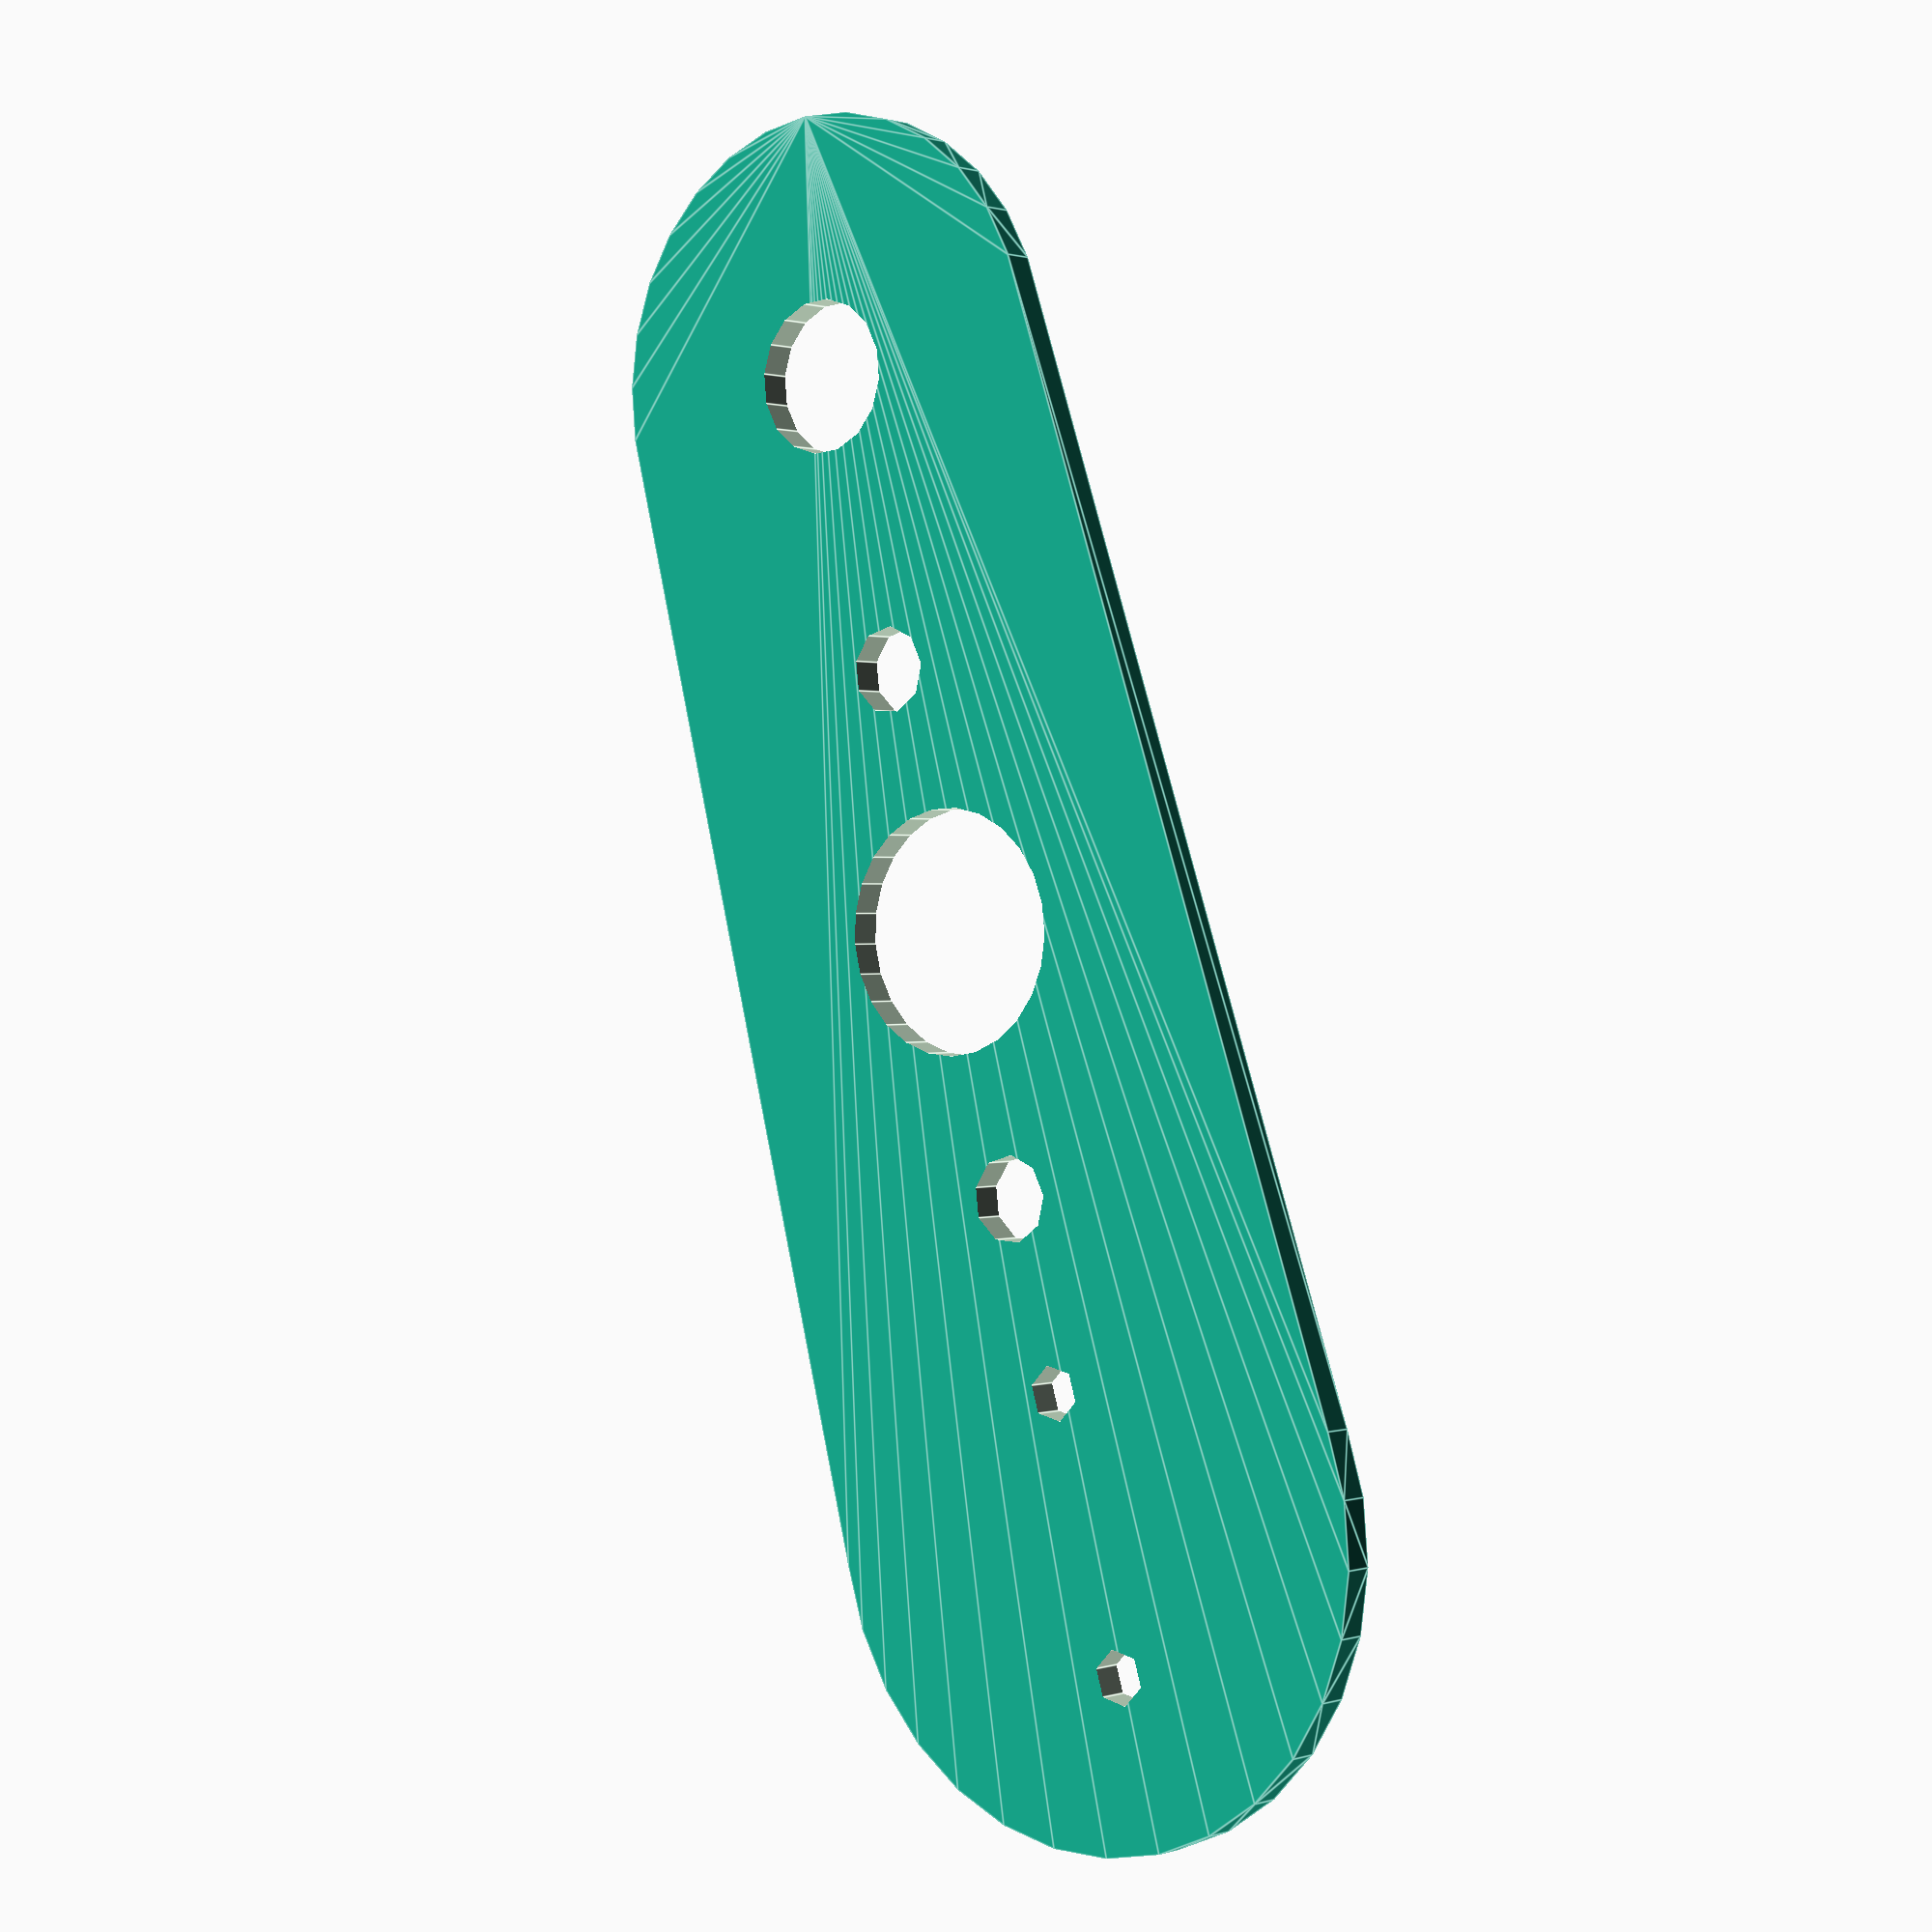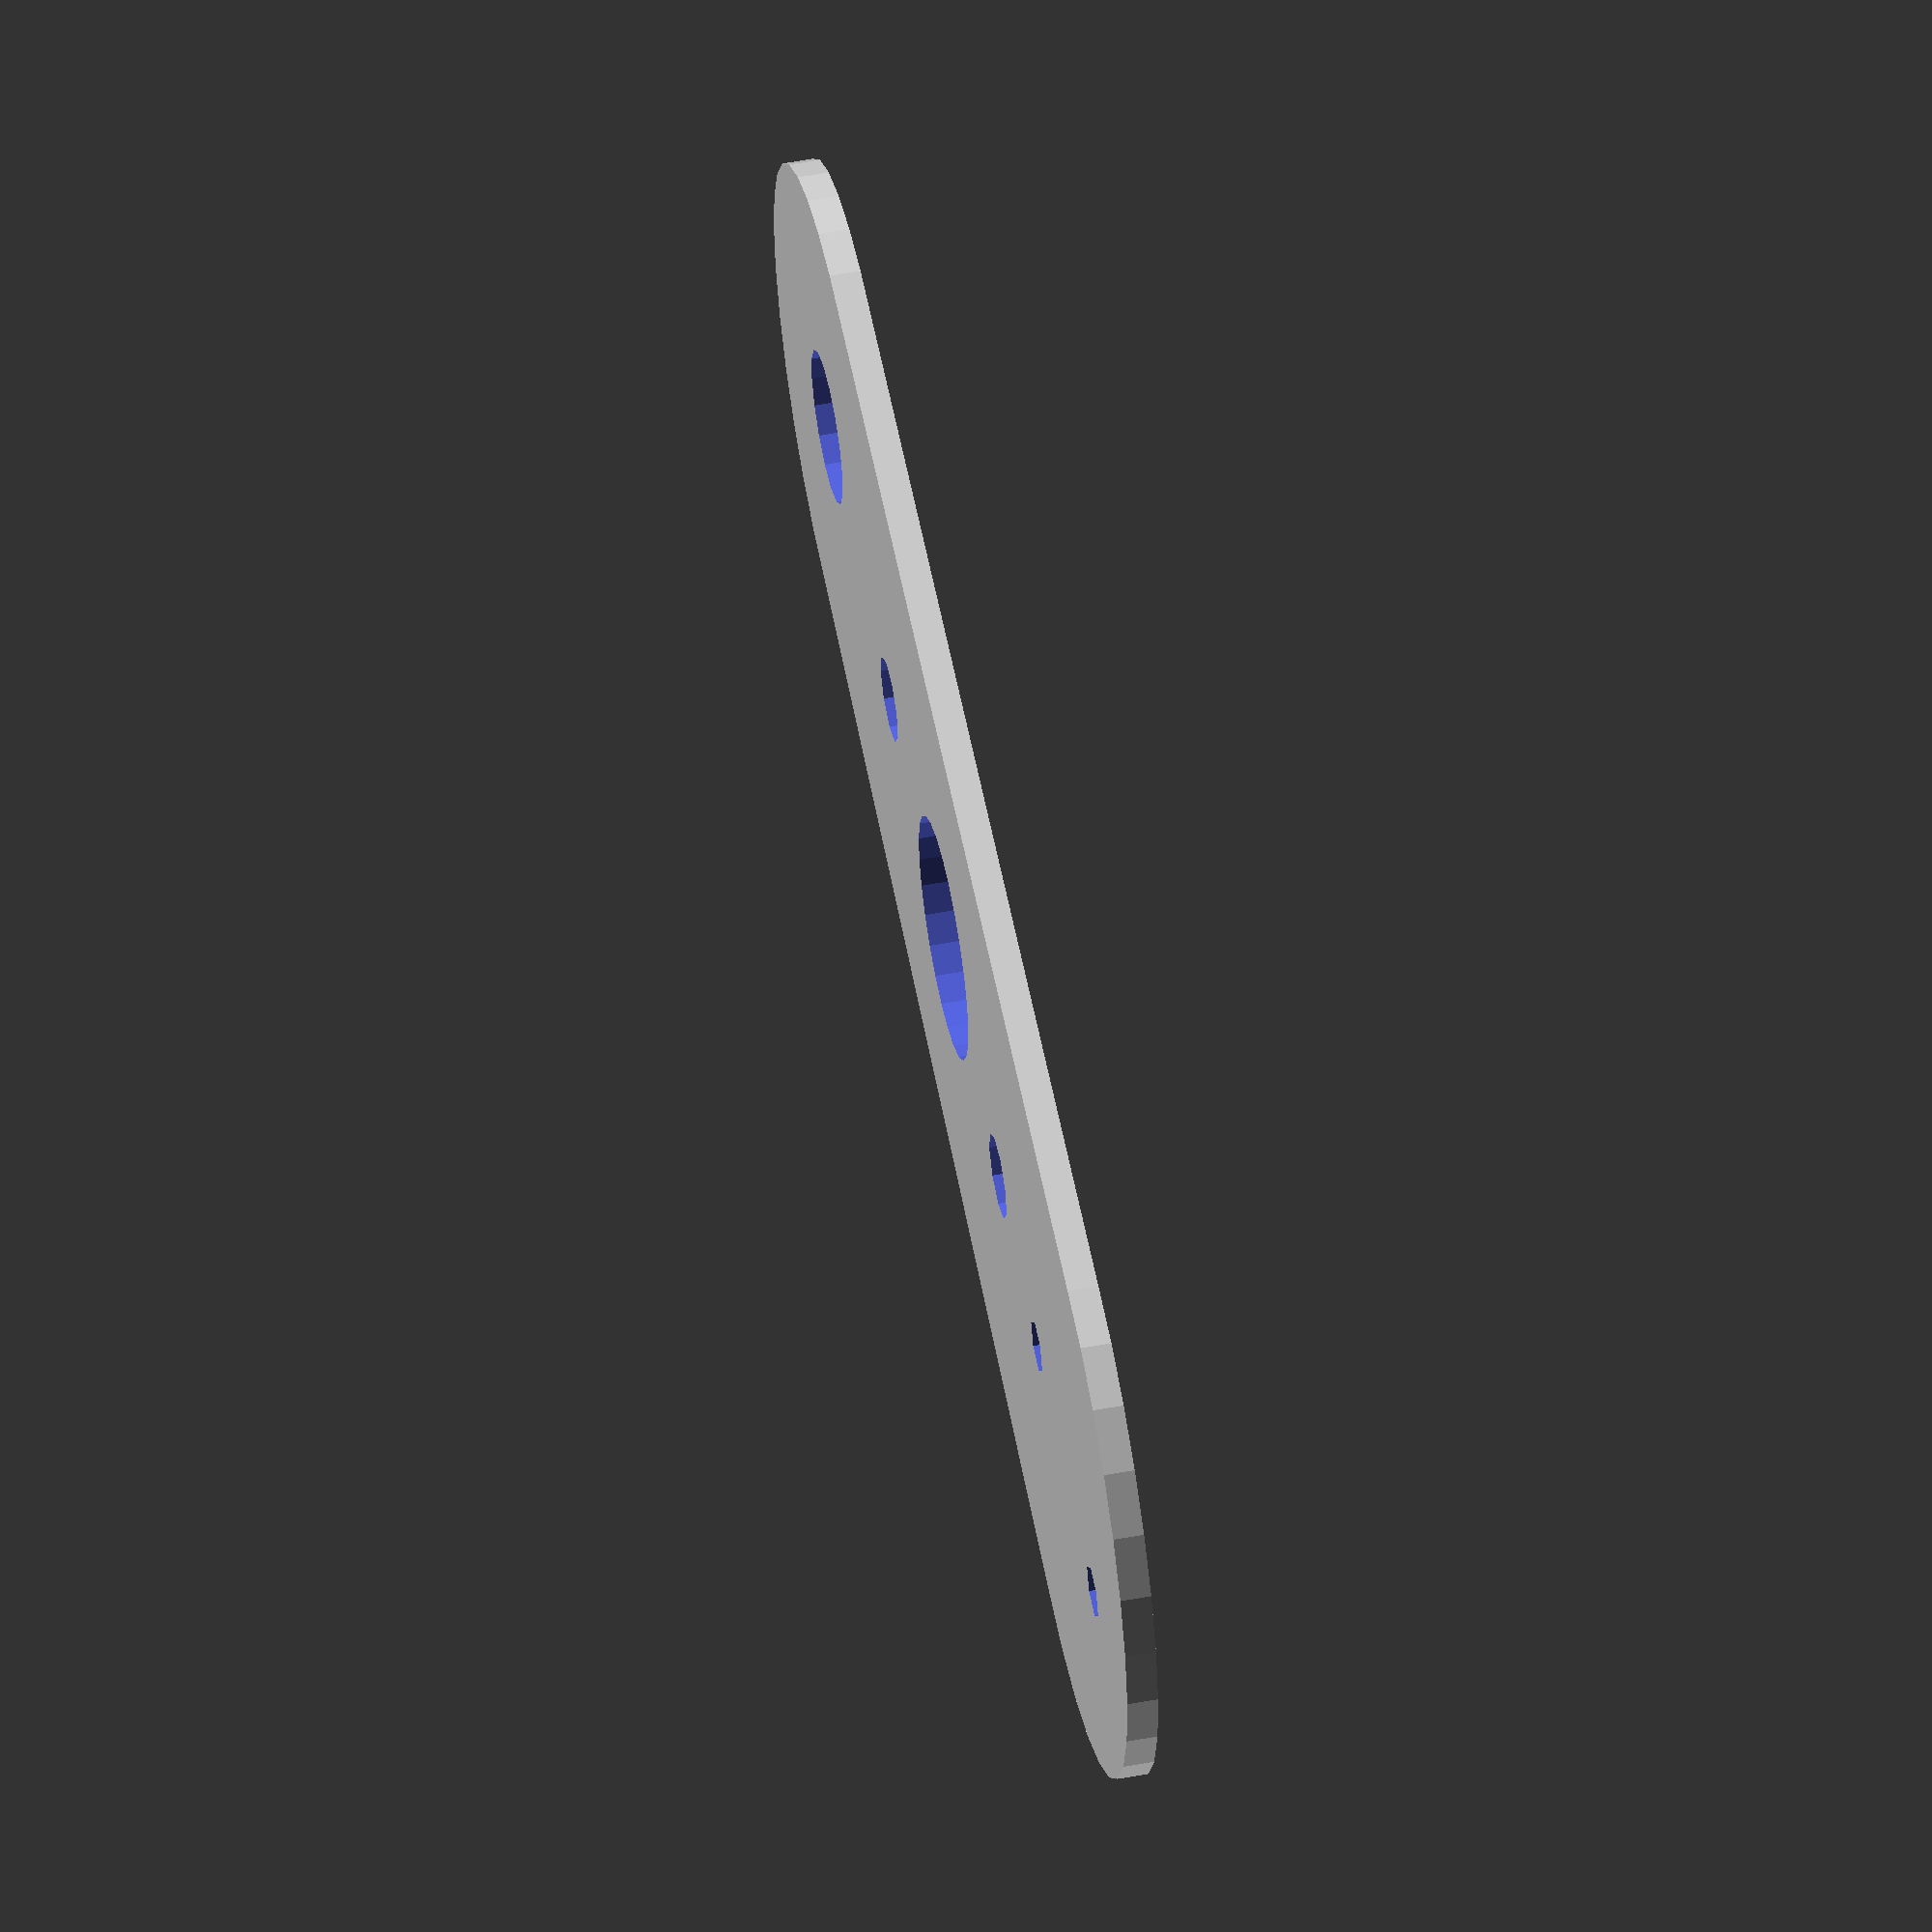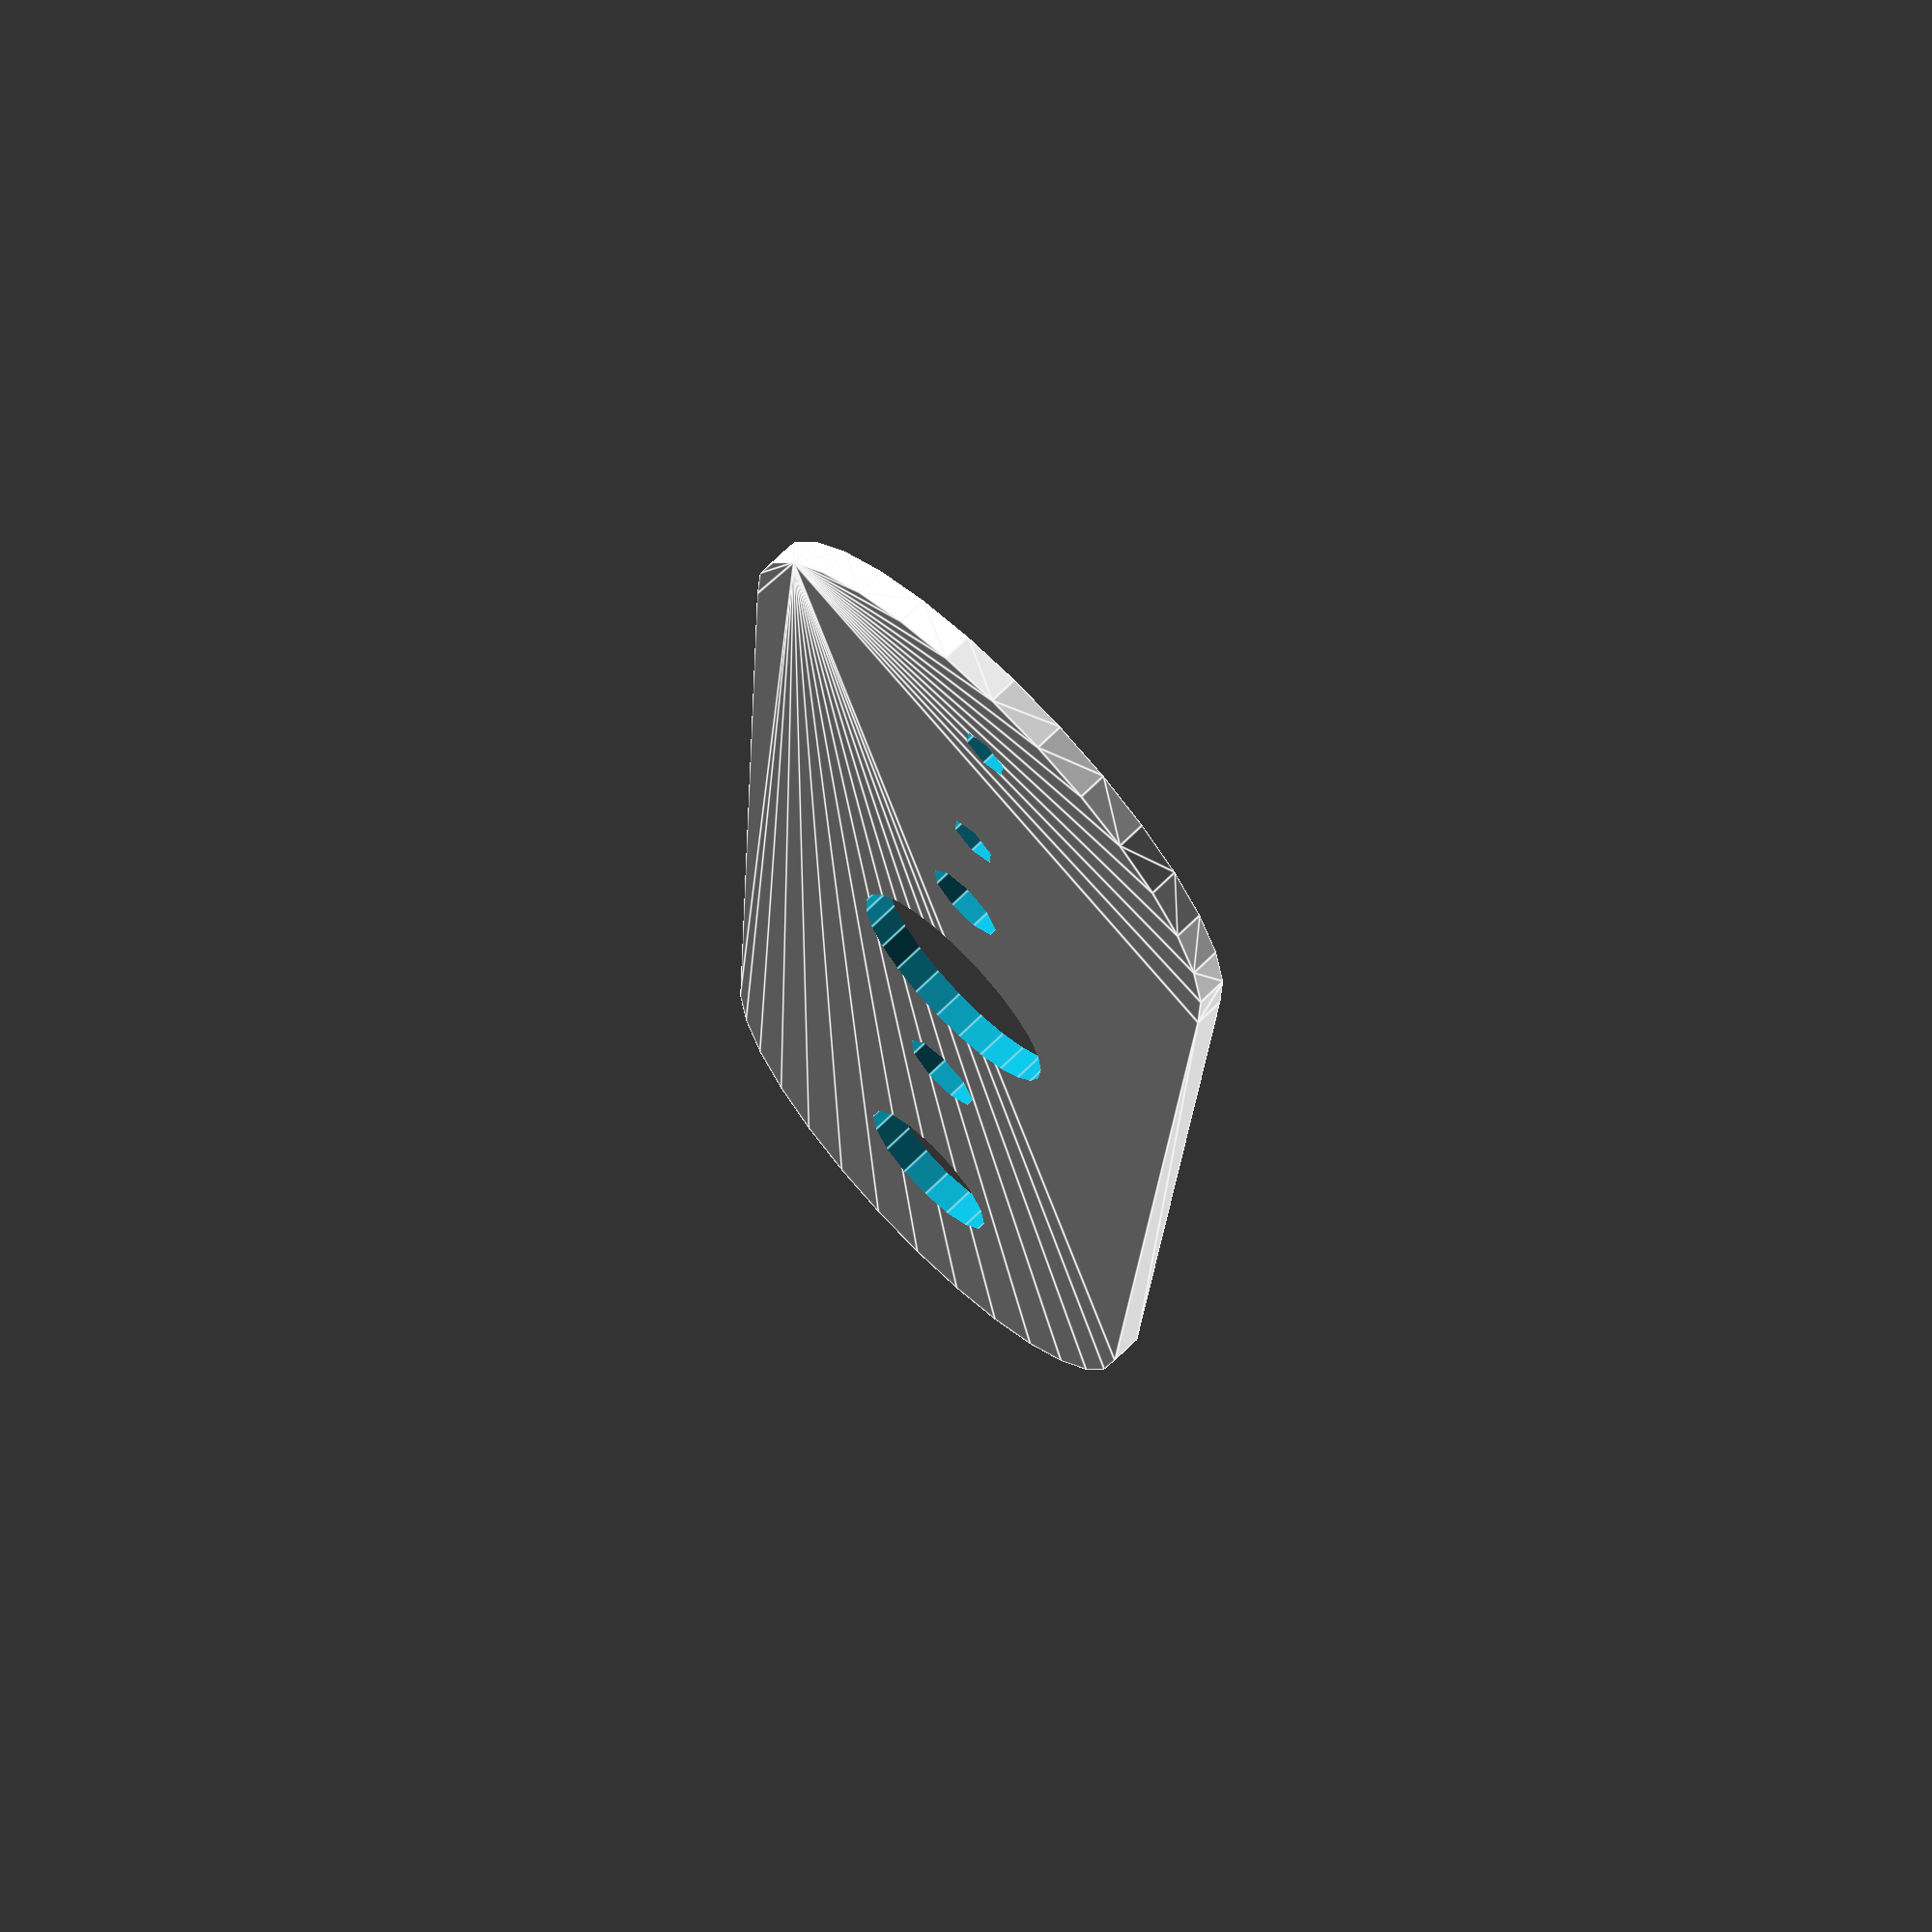
<openscad>


ep = 2;
rvd = 5/2;

epx = 4;
esp = 35;

esp1= 37.5;
esp2 = 39;

difference(){
	hull(){
		translate([-esp1, 0, 0]) cylinder(r=17, h=ep);
		
		translate([-esp/2, 0, 0]) cylinder(r=rvd+epx, h=ep);
		translate([0, 0, 0]) cylinder(r=rdou+epx*1.5, h=ep);
		translate([+esp/2, 0, 0]) cylinder(r=rvd+epx, h=ep);
		
		translate([esp2, 0, 0]) cylinder(r=20, h=ep);
	}
	
	// trous
	translate([0,0,-1]){
		translate([-esp1, 0, 0]) cylinder(r=5, h=ep+2);
		
		translate([-esp/2, 0, 0]) cylinder(r=rvd+0.3, h=ep+2);
		translate([0, 0, 0]) cylinder(r=15/2+0.4, h=ep+2);
		translate([esp/2, 0, 0]) cylinder(r=rvd+0.3, h=ep+2);
		
		translate([esp2-9, 0, 0]) cylinder(r=1.8, h=ep+2);
		translate([esp2+9, 0, 0]) cylinder(r=1.8, h=ep+2);
		
	}
	
}



</openscad>
<views>
elev=359.2 azim=106.7 roll=220.1 proj=p view=edges
elev=127.0 azim=351.3 roll=281.5 proj=o view=solid
elev=110.4 azim=93.4 roll=134.8 proj=o view=edges
</views>
